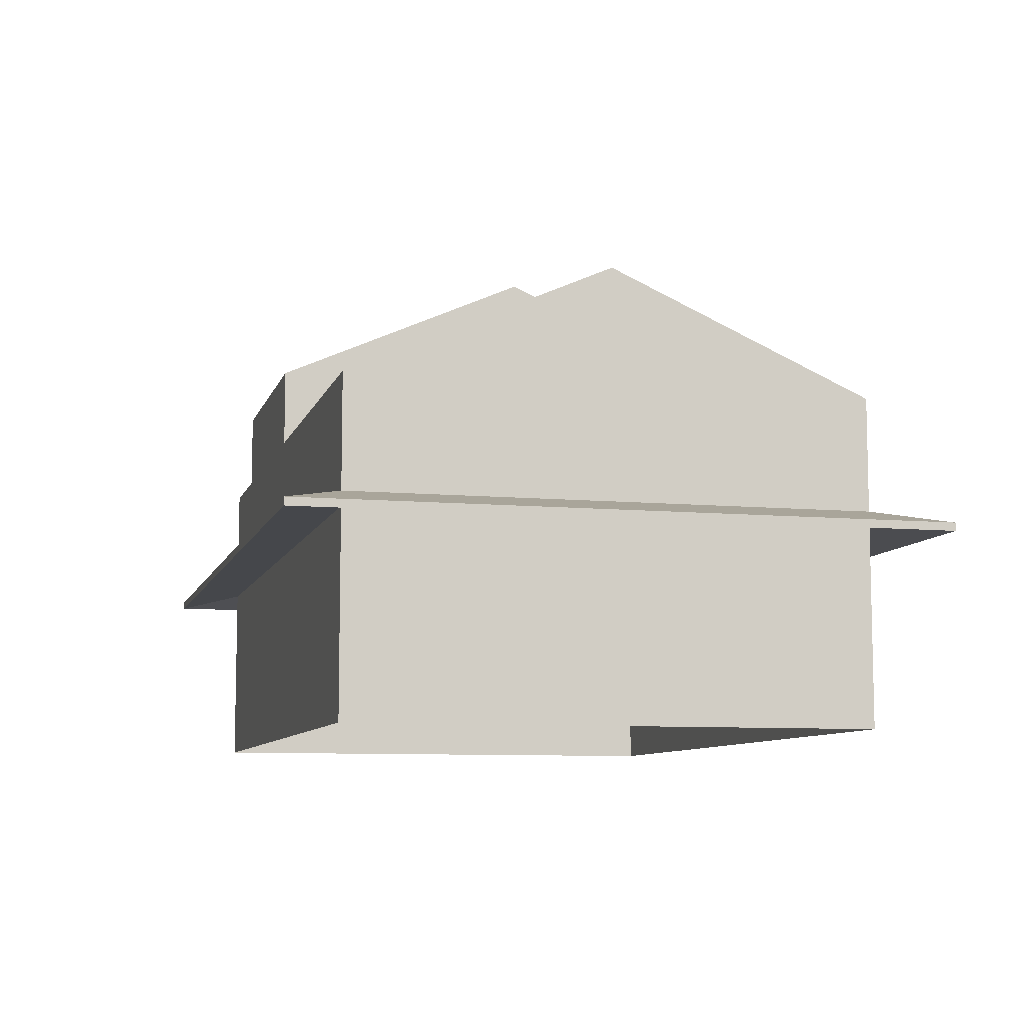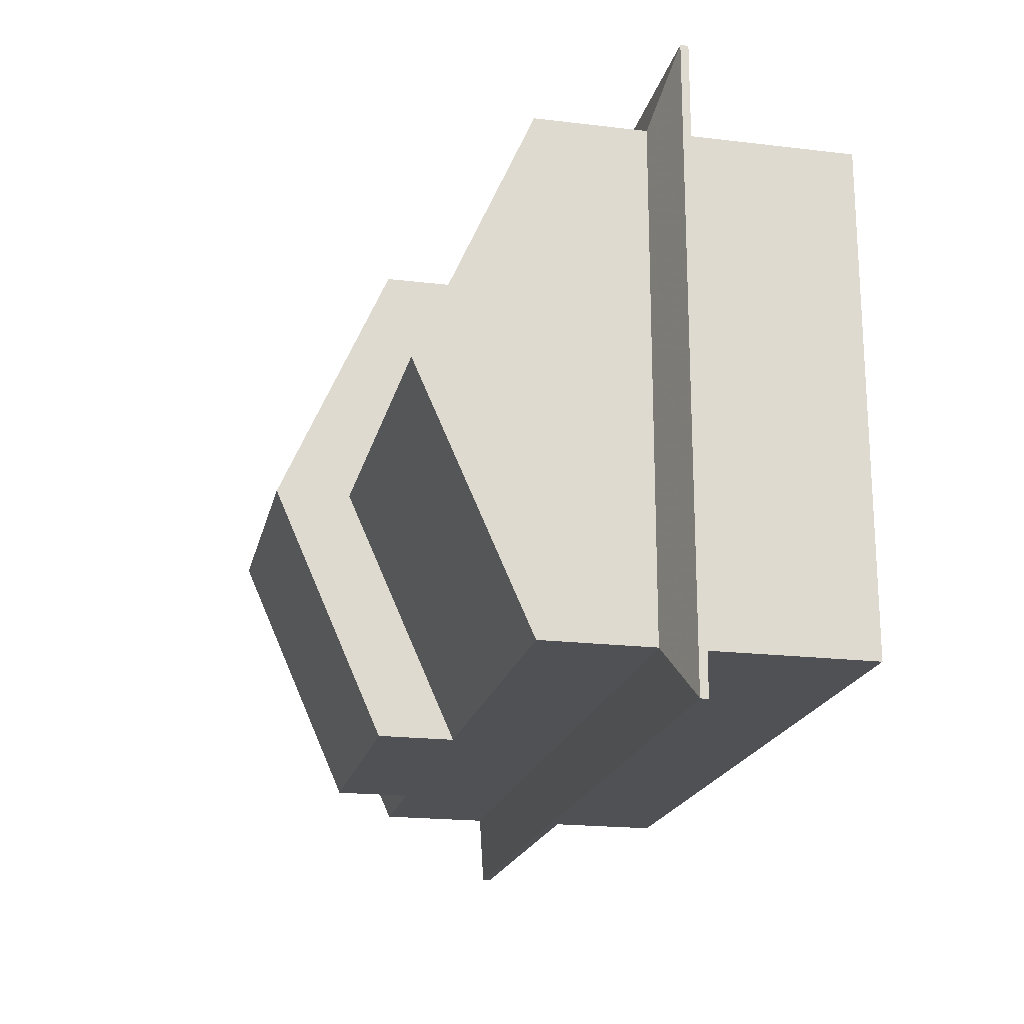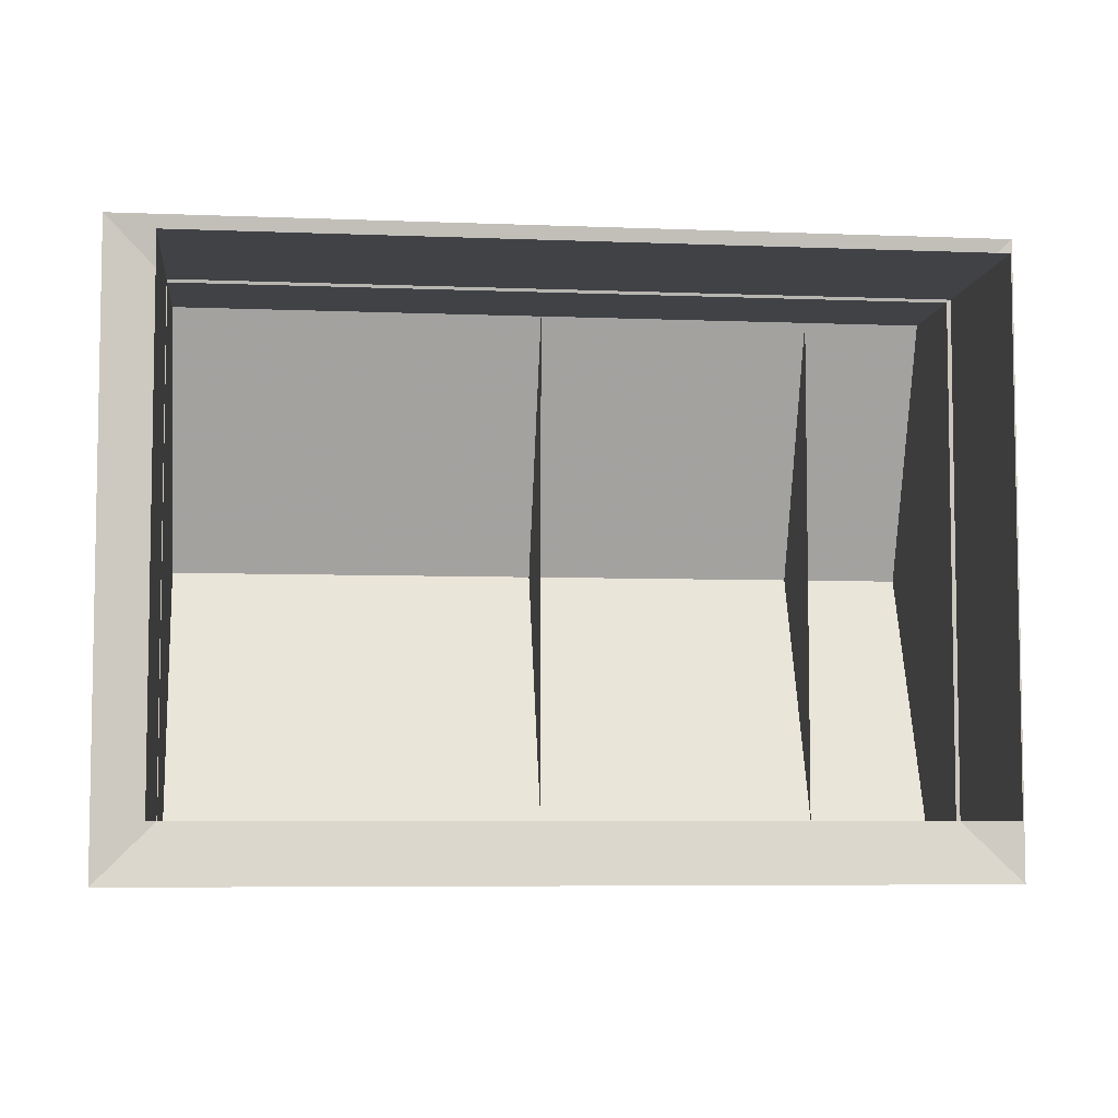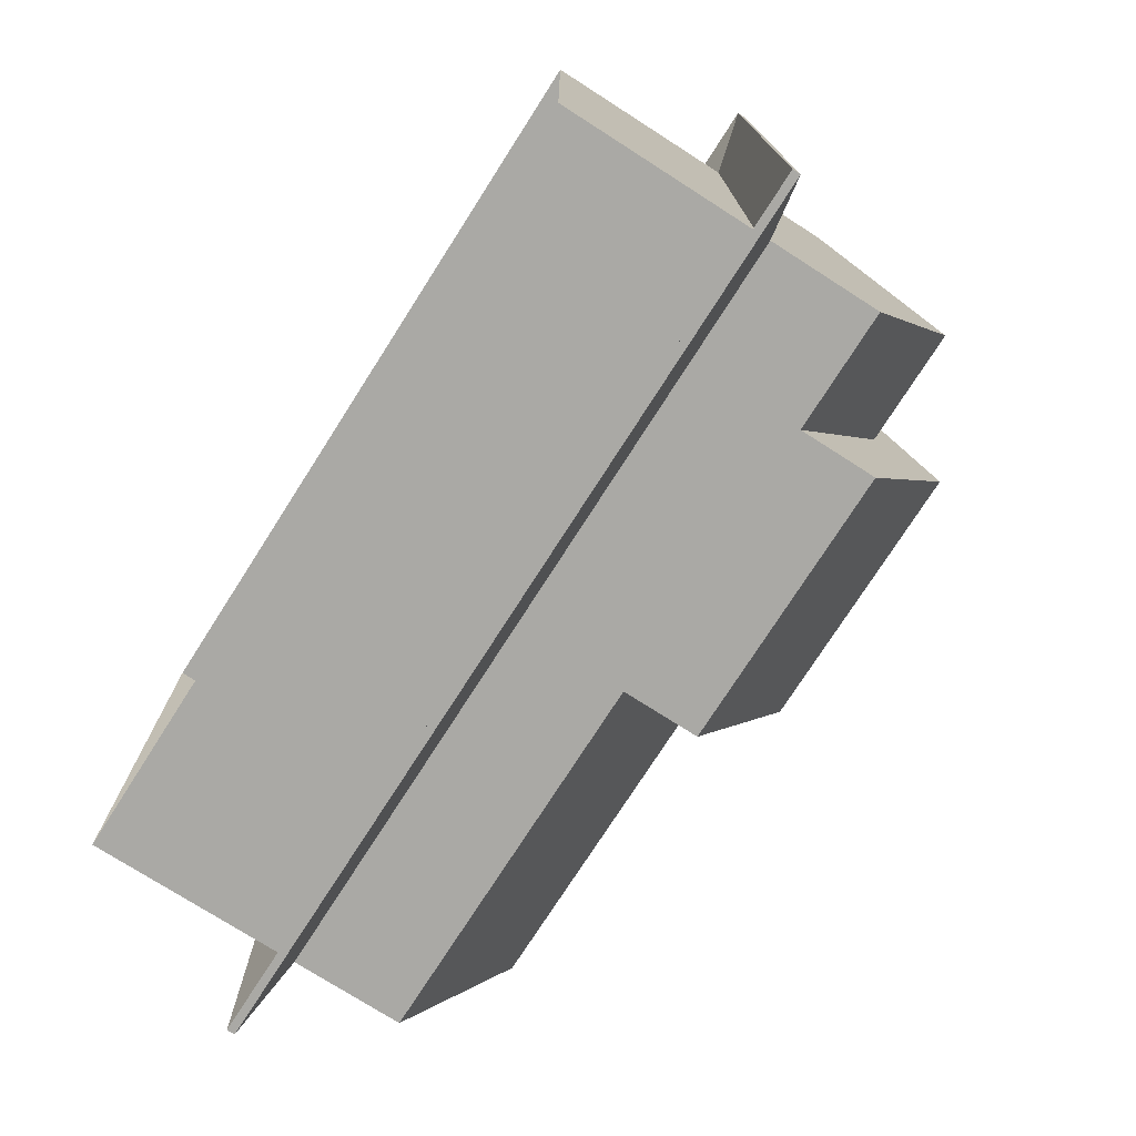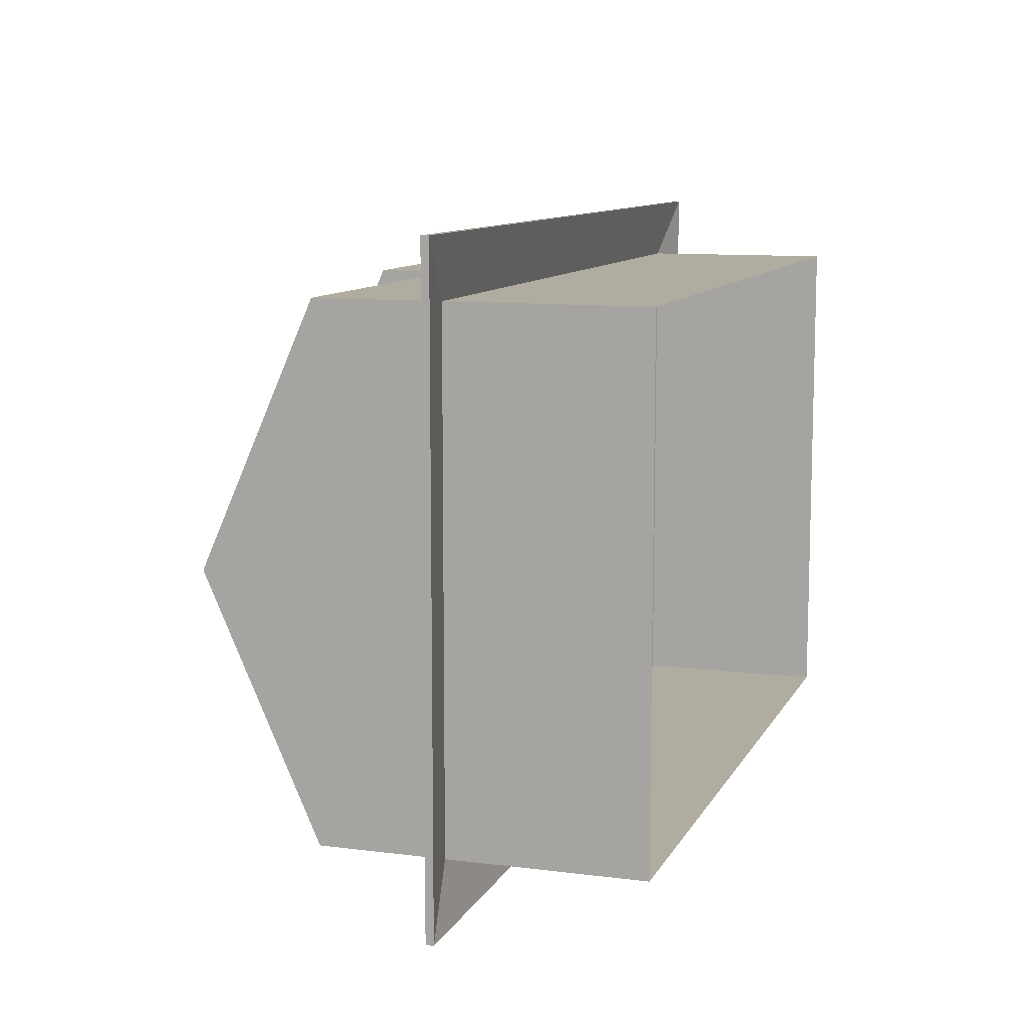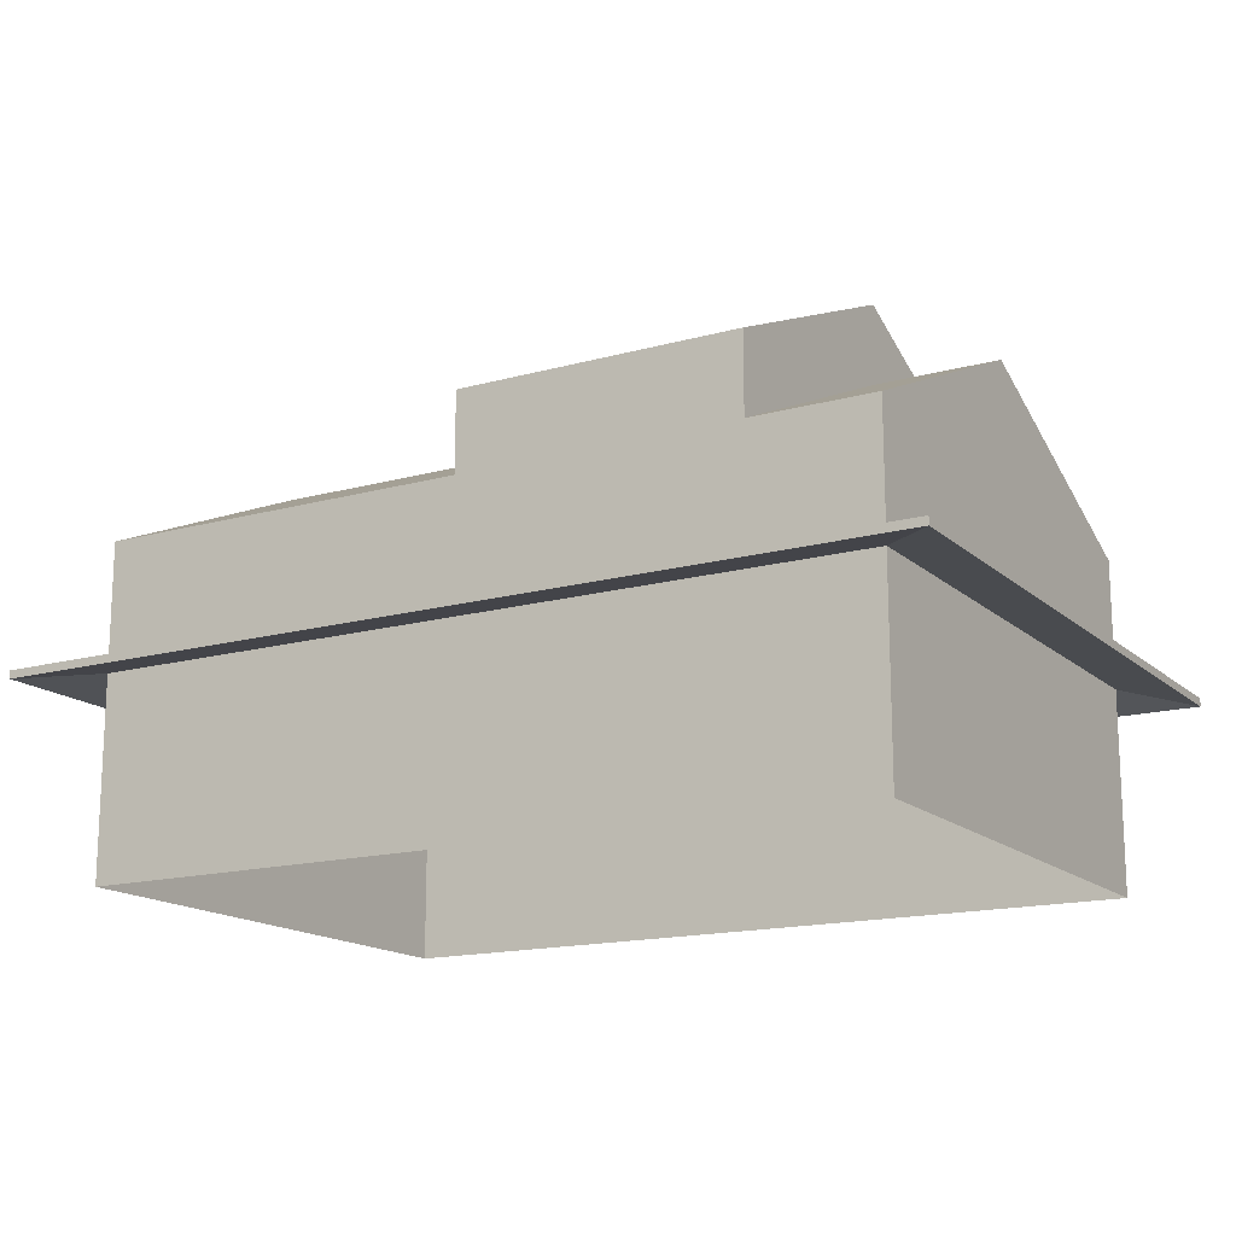
<metadata>
{"format":"obj","ext":"obj","renderer":"f3d","projection":"perspective","resolution":1024,"background":"white","views":[{"elev":-8.6,"azim":-104.3,"up":"+Y"},{"elev":-19.7,"azim":-102.6,"up":"+Z"},{"elev":-6.3,"azim":-6.8,"up":"+Z"},{"elev":-75.3,"azim":57.4,"up":"+Z"},{"elev":10.1,"azim":-71.9,"up":"+Z"},{"elev":-15.8,"azim":30.1,"up":"+Y"}]}
</metadata>
<code>
g House_03_A_LOD1
v -0.19 0 -0.19
v -0.19 3.828 -0.19
v -15.31 3.828 -0.19
v -15.31 0 -0.19
v -0.19 3.828 -10.31
v -0.19 0 -10.31
v -15.31 0 -10.31
v -15.31 3.828 -10.31
v -15.31 0 -0.19
v -15.31 3.828 -0.19
v -15.31 3.828 -10.31
v -15.31 0 -10.31
v -0.19 0 -10.31
v -0.19 3.828 -10.31
v -0.19 3.828 -0.19
v -0.19 0 -0.19
v -0.19 3.828 -0.19
v 1.001 3.616 1.001
v -16.5 3.616 1.001
v -15.31 3.828 -0.19
v -15.31 3.828 -10.31
v -16.5 3.616 -11.5
v 1.001 3.616 -11.5
v -0.19 3.828 -10.31
v -0.19 3.828 -10.31
v 1.001 3.616 -11.5
v 1.001 3.616 1.001
v -0.19 3.828 -0.19
v -15.31 3.828 -0.19
v -16.5 3.616 1.001
v -16.5 3.616 -11.5
v -15.31 3.828 -10.31
v 1.001 3.616 1.001
v 1.001 3.772 1.001
v -16.5 3.772 1.001
v -16.5 3.616 1.001
v -16.5 3.616 -11.5
v -16.5 3.772 -11.5
v 1.001 3.772 -11.5
v 1.001 3.616 -11.5
v 1.001 3.616 -11.5
v 1.001 3.772 -11.5
v 1.001 3.772 1.001
v 1.001 3.616 1.001
v -16.5 3.616 1.001
v -16.5 3.772 1.001
v -16.5 3.772 -11.5
v -16.5 3.616 -11.5
v 1.001 3.772 1.001
v -0.19 4.108 -0.19
v -15.31 4.108 -0.19
v -16.5 3.772 1.001
v -16.5 3.772 -11.5
v -15.31 4.108 -10.31
v -0.19 4.108 -10.31
v 1.001 3.772 -11.5
v 1.001 3.772 -11.5
v -0.19 4.108 -10.31
v -0.19 4.108 -0.19
v 1.001 3.772 1.001
v -16.5 3.772 1.001
v -15.31 4.108 -0.19
v -15.31 4.108 -10.31
v -16.5 3.772 -11.5
v -0.19 4.108 -0.19
v -0.19 6.287 -0.19
v -15.31 6.287 -0.19
v -15.31 4.108 -0.19
v -15.31 4.108 -10.31
v -15.31 6.287 -10.31
v -0.19 6.287 -10.31
v -0.19 4.108 -10.31
v -0.19 4.108 -10.31
v -0.19 6.287 -10.31
v -0.19 6.287 -0.19
v -0.19 4.108 -0.19
v -0.19 8.53 -5.25
v -15.31 4.108 -0.19
v -15.31 6.287 -0.19
v -15.31 6.287 -10.31
v -15.31 4.108 -10.31
v -15.31 8.53 -5.25
v -0.19 6.287 -0.19
v -0.19 8.53 -5.25
v -15.31 8.53 -5.25
v -15.31 6.287 -0.19
v -15.31 6.287 -10.31
v -15.31 8.53 -5.25
v -0.19 8.53 -5.25
v -0.19 6.287 -10.31
v -2.537 6.287 -0.19
v -2.537 7.804 -0.19
v -7.963 7.804 -0.19
v -7.963 6.287 -0.19
v -2.537 7.804 -10.31
v -2.537 6.287 -10.31
v -7.963 6.287 -10.31
v -7.963 7.804 -10.31
v -7.963 6.287 -5.25
v -7.963 7.804 -5.25
v -7.963 7.804 -10.31
v -7.963 6.287 -10.31
v -7.963 10.04 -5.25
v -7.963 7.804 -0.19
v -7.963 6.287 -0.19
v -2.537 6.287 -5.25
v -2.537 7.804 -5.25
v -2.537 7.804 -0.19
v -2.537 6.287 -0.19
v -2.537 10.04 -5.25
v -2.537 7.804 -10.31
v -2.537 6.287 -10.31
v -2.537 7.804 -0.19
v -2.537 10.04 -5.25
v -7.963 10.04 -5.25
v -7.963 7.804 -0.19
v -7.963 7.804 -10.31
v -7.963 10.04 -5.25
v -2.537 10.04 -5.25
v -2.537 7.804 -10.31
f 1 2 3
f 1 3 4
f 5 6 7
f 5 7 8
f 9 10 11
f 9 11 12
f 13 14 15
f 13 15 16
f 17 18 19
f 17 19 20
f 21 22 23
f 21 23 24
f 25 26 27
f 25 27 28
f 29 30 31
f 29 31 32
f 33 34 35
f 33 35 36
f 37 38 39
f 37 39 40
f 41 42 43
f 41 43 44
f 45 46 47
f 45 47 48
f 49 50 51
f 49 51 52
f 53 54 55
f 53 55 56
f 57 58 59
f 57 59 60
f 61 62 63
f 61 63 64
f 65 66 67
f 65 67 68
f 69 70 71
f 69 71 72
f 73 74 75
f 73 75 76
f 74 77 75
f 78 79 80
f 78 80 81
f 79 82 80
f 83 84 85
f 83 85 86
f 87 88 89
f 87 89 90
f 91 92 93
f 91 93 94
f 95 96 97
f 95 97 98
f 99 100 101
f 99 101 102
f 100 103 101
f 104 103 100
f 105 104 100
f 105 100 99
f 106 107 108
f 106 108 109
f 107 110 108
f 111 110 107
f 112 111 107
f 112 107 106
f 113 114 115
f 113 115 116
f 117 118 119
f 117 119 120

</code>
